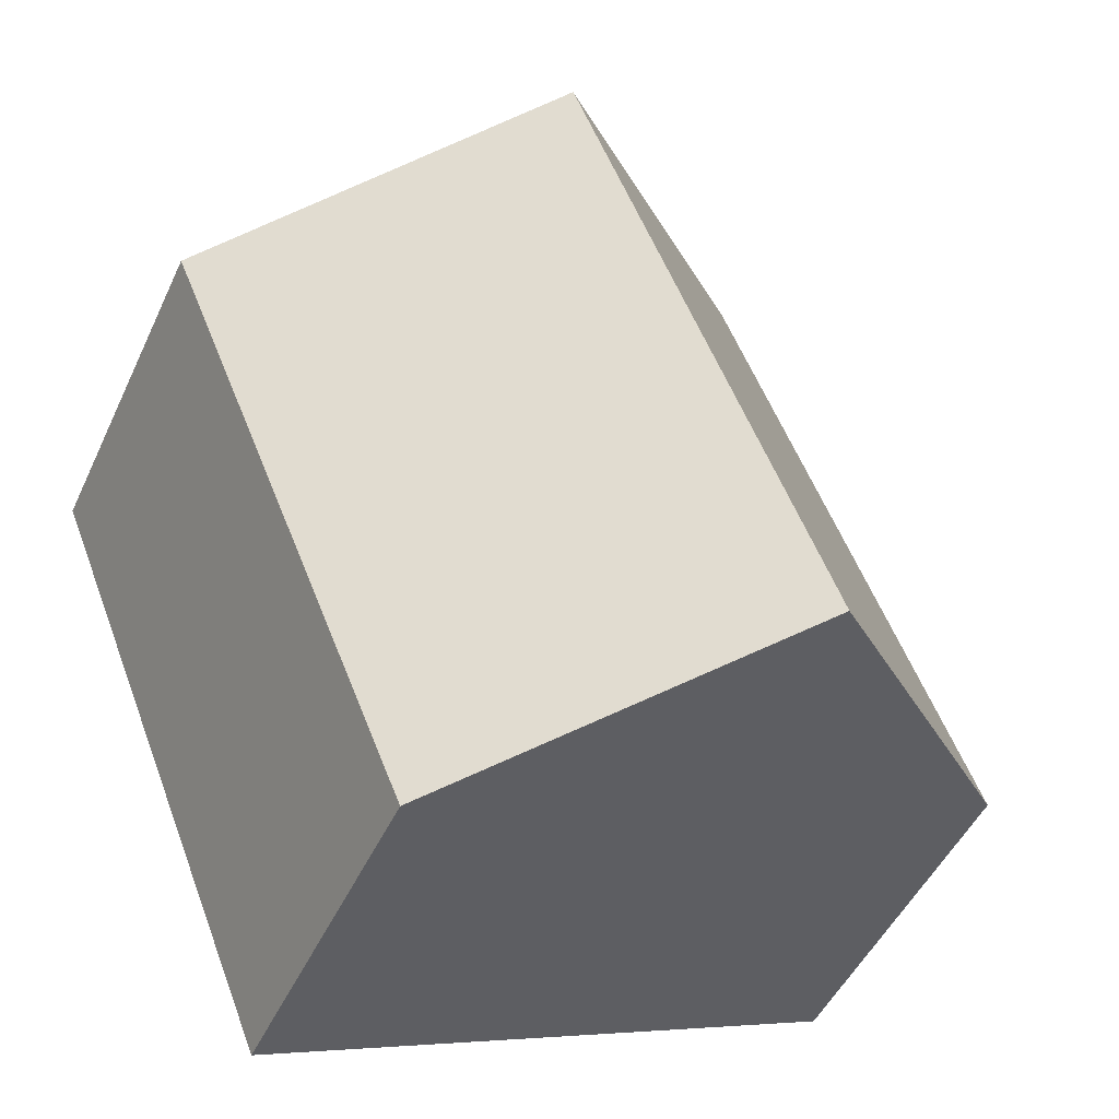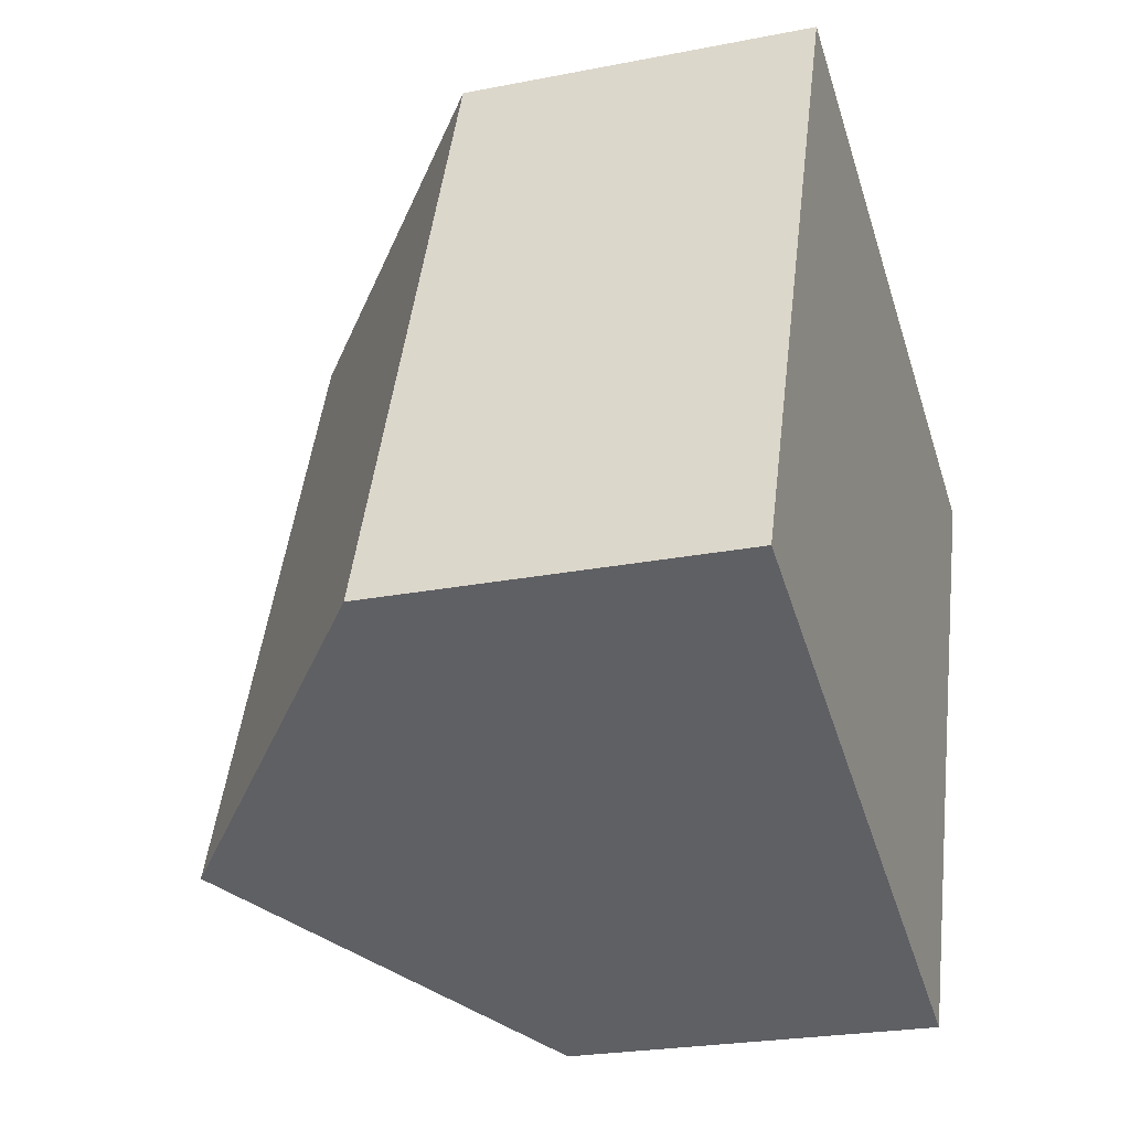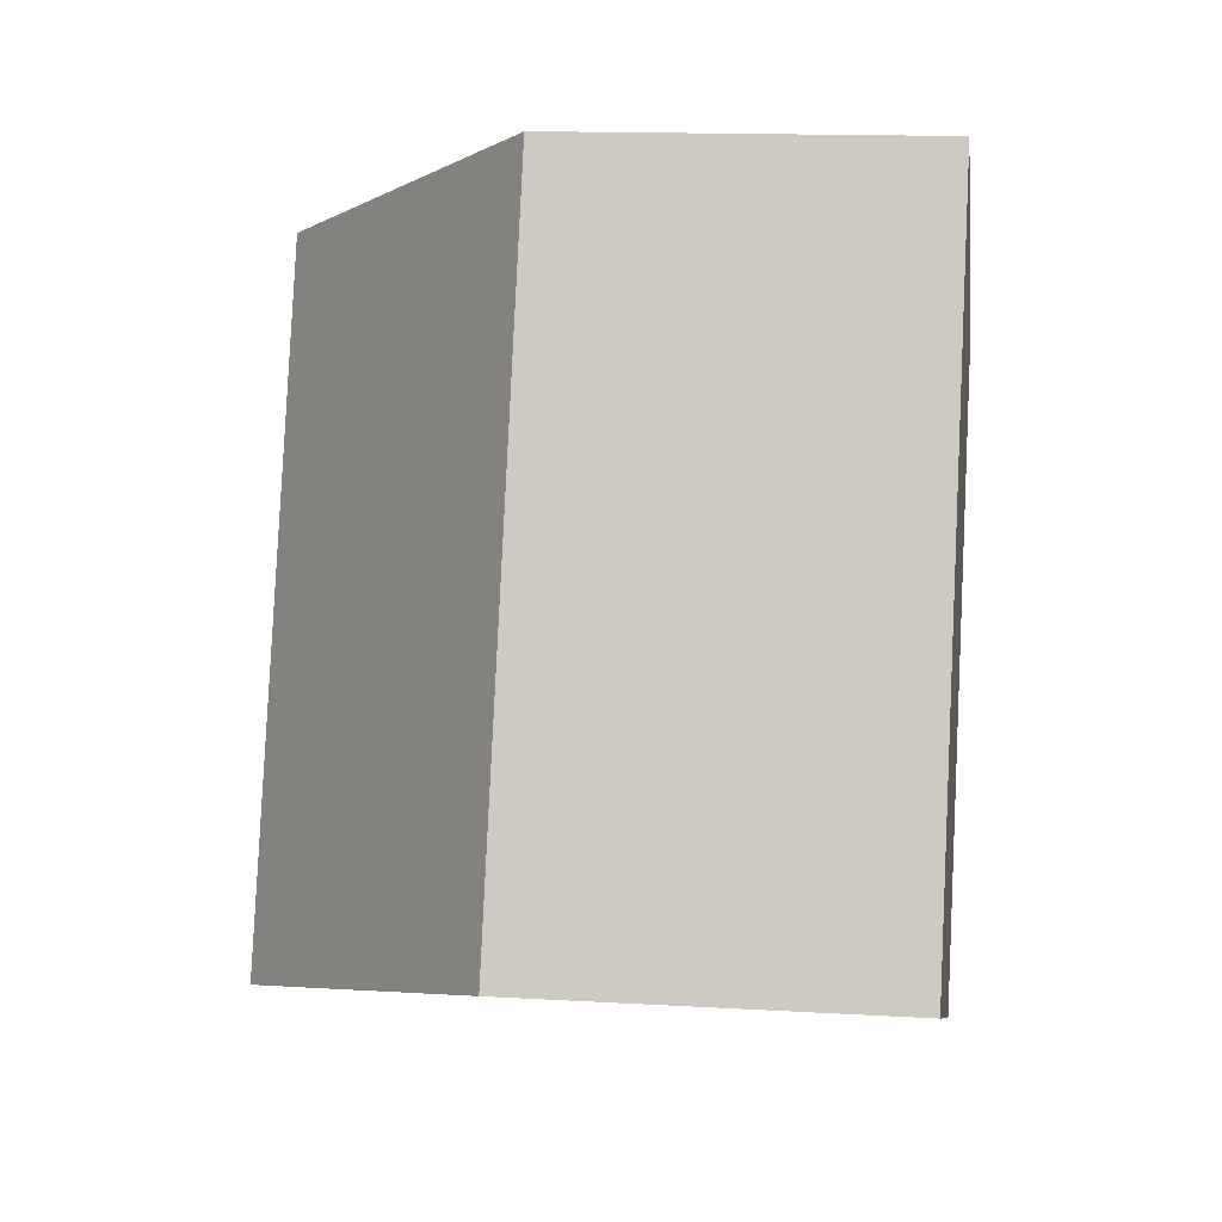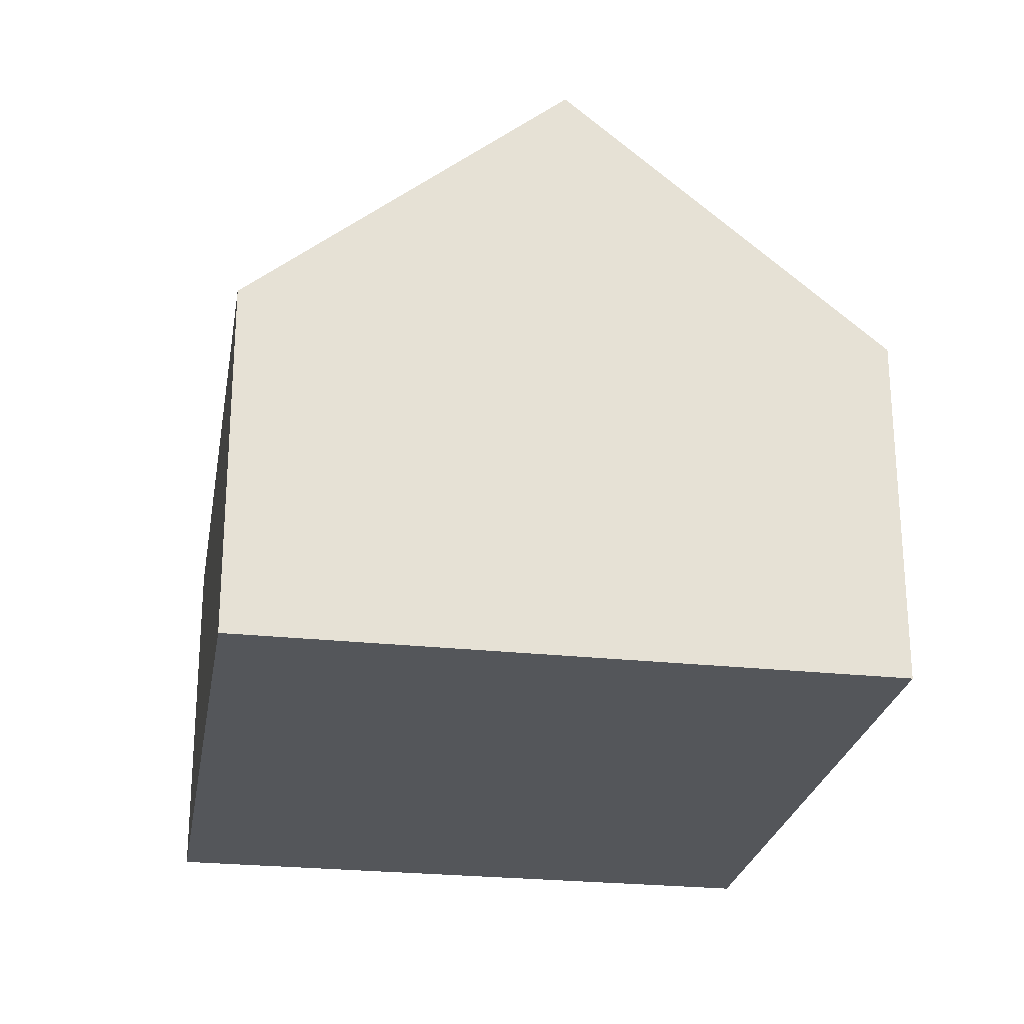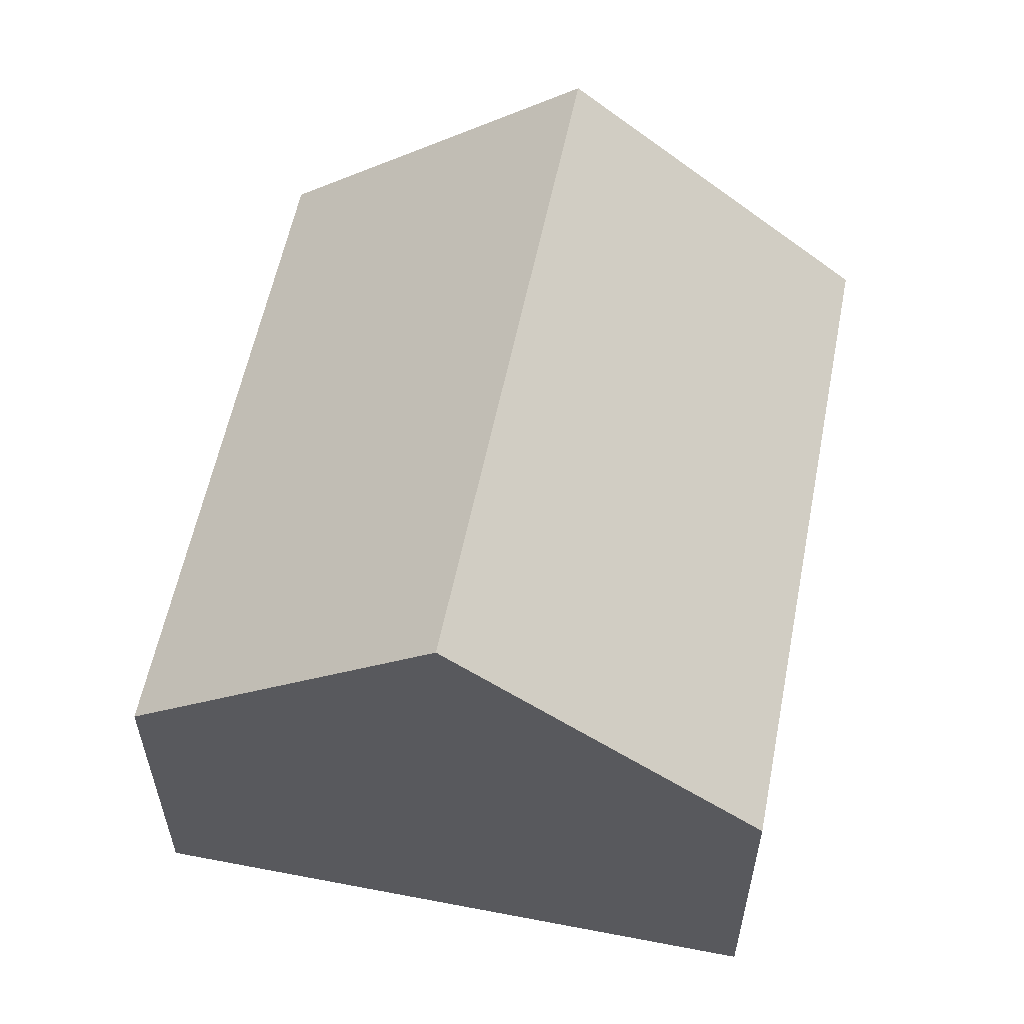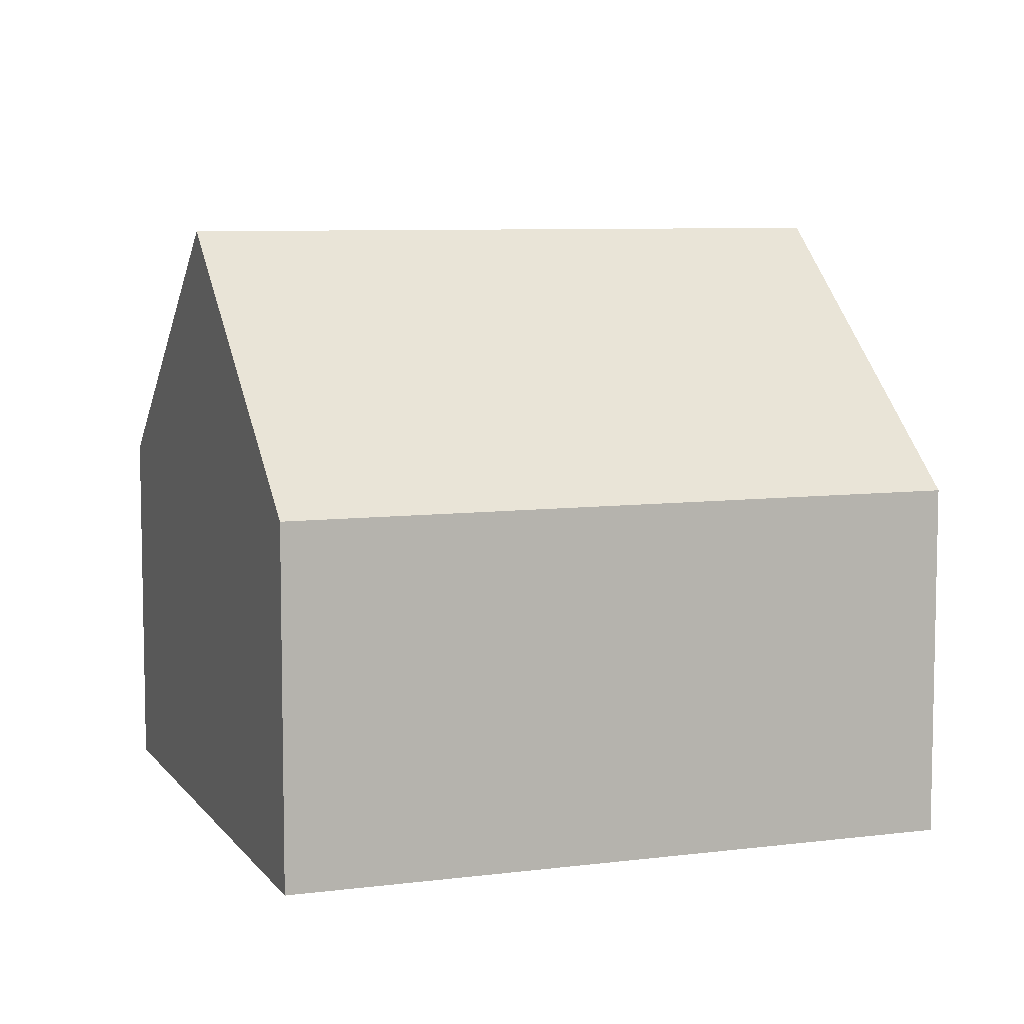
<metadata>
{"format":"obj","ext":"obj","renderer":"f3d","projection":"perspective","resolution":1024,"background":"white","views":[{"elev":-48.4,"azim":155.8,"up":"+Z"},{"elev":-23.8,"azim":-71.7,"up":"+Z"},{"elev":13.9,"azim":-82.5,"up":"+Z"},{"elev":-25.6,"azim":12.0,"up":"+Y"},{"elev":59.1,"azim":33.0,"up":"+Y"},{"elev":7.6,"azim":-88.7,"up":"+Y"}]}
</metadata>
<code>
v  7.557 4.589 -2.982
v  6.993 7.841 6.654
v  10.84 4.489 5.113
v  3.818 7.841 -1.507
v  0 4.52 2.768e-16
v  3.182 4.52 8.181
v  7.557 1.826e-16 -2.982
v  3.818 9.228e-17 -1.507
v  0 0 0
v  3.182 -5.009e-16 8.181
v  6.993 -4.074e-16 6.654
v  10.84 -3.131e-16 5.113
g defaultobject
f 1 2 3
f 2 1 4
f 5 2 4
f 2 5 6
f 7 4 1
f 4 7 5
f 5 7 8
f 5 8 9
f 9 6 5
f 6 9 10
f 10 2 6
f 2 10 3
f 3 10 11
f 3 11 12
f 3 7 1
f 7 3 12
f 8 10 9
f 10 8 7
f 10 7 12
f 10 12 11

</code>
